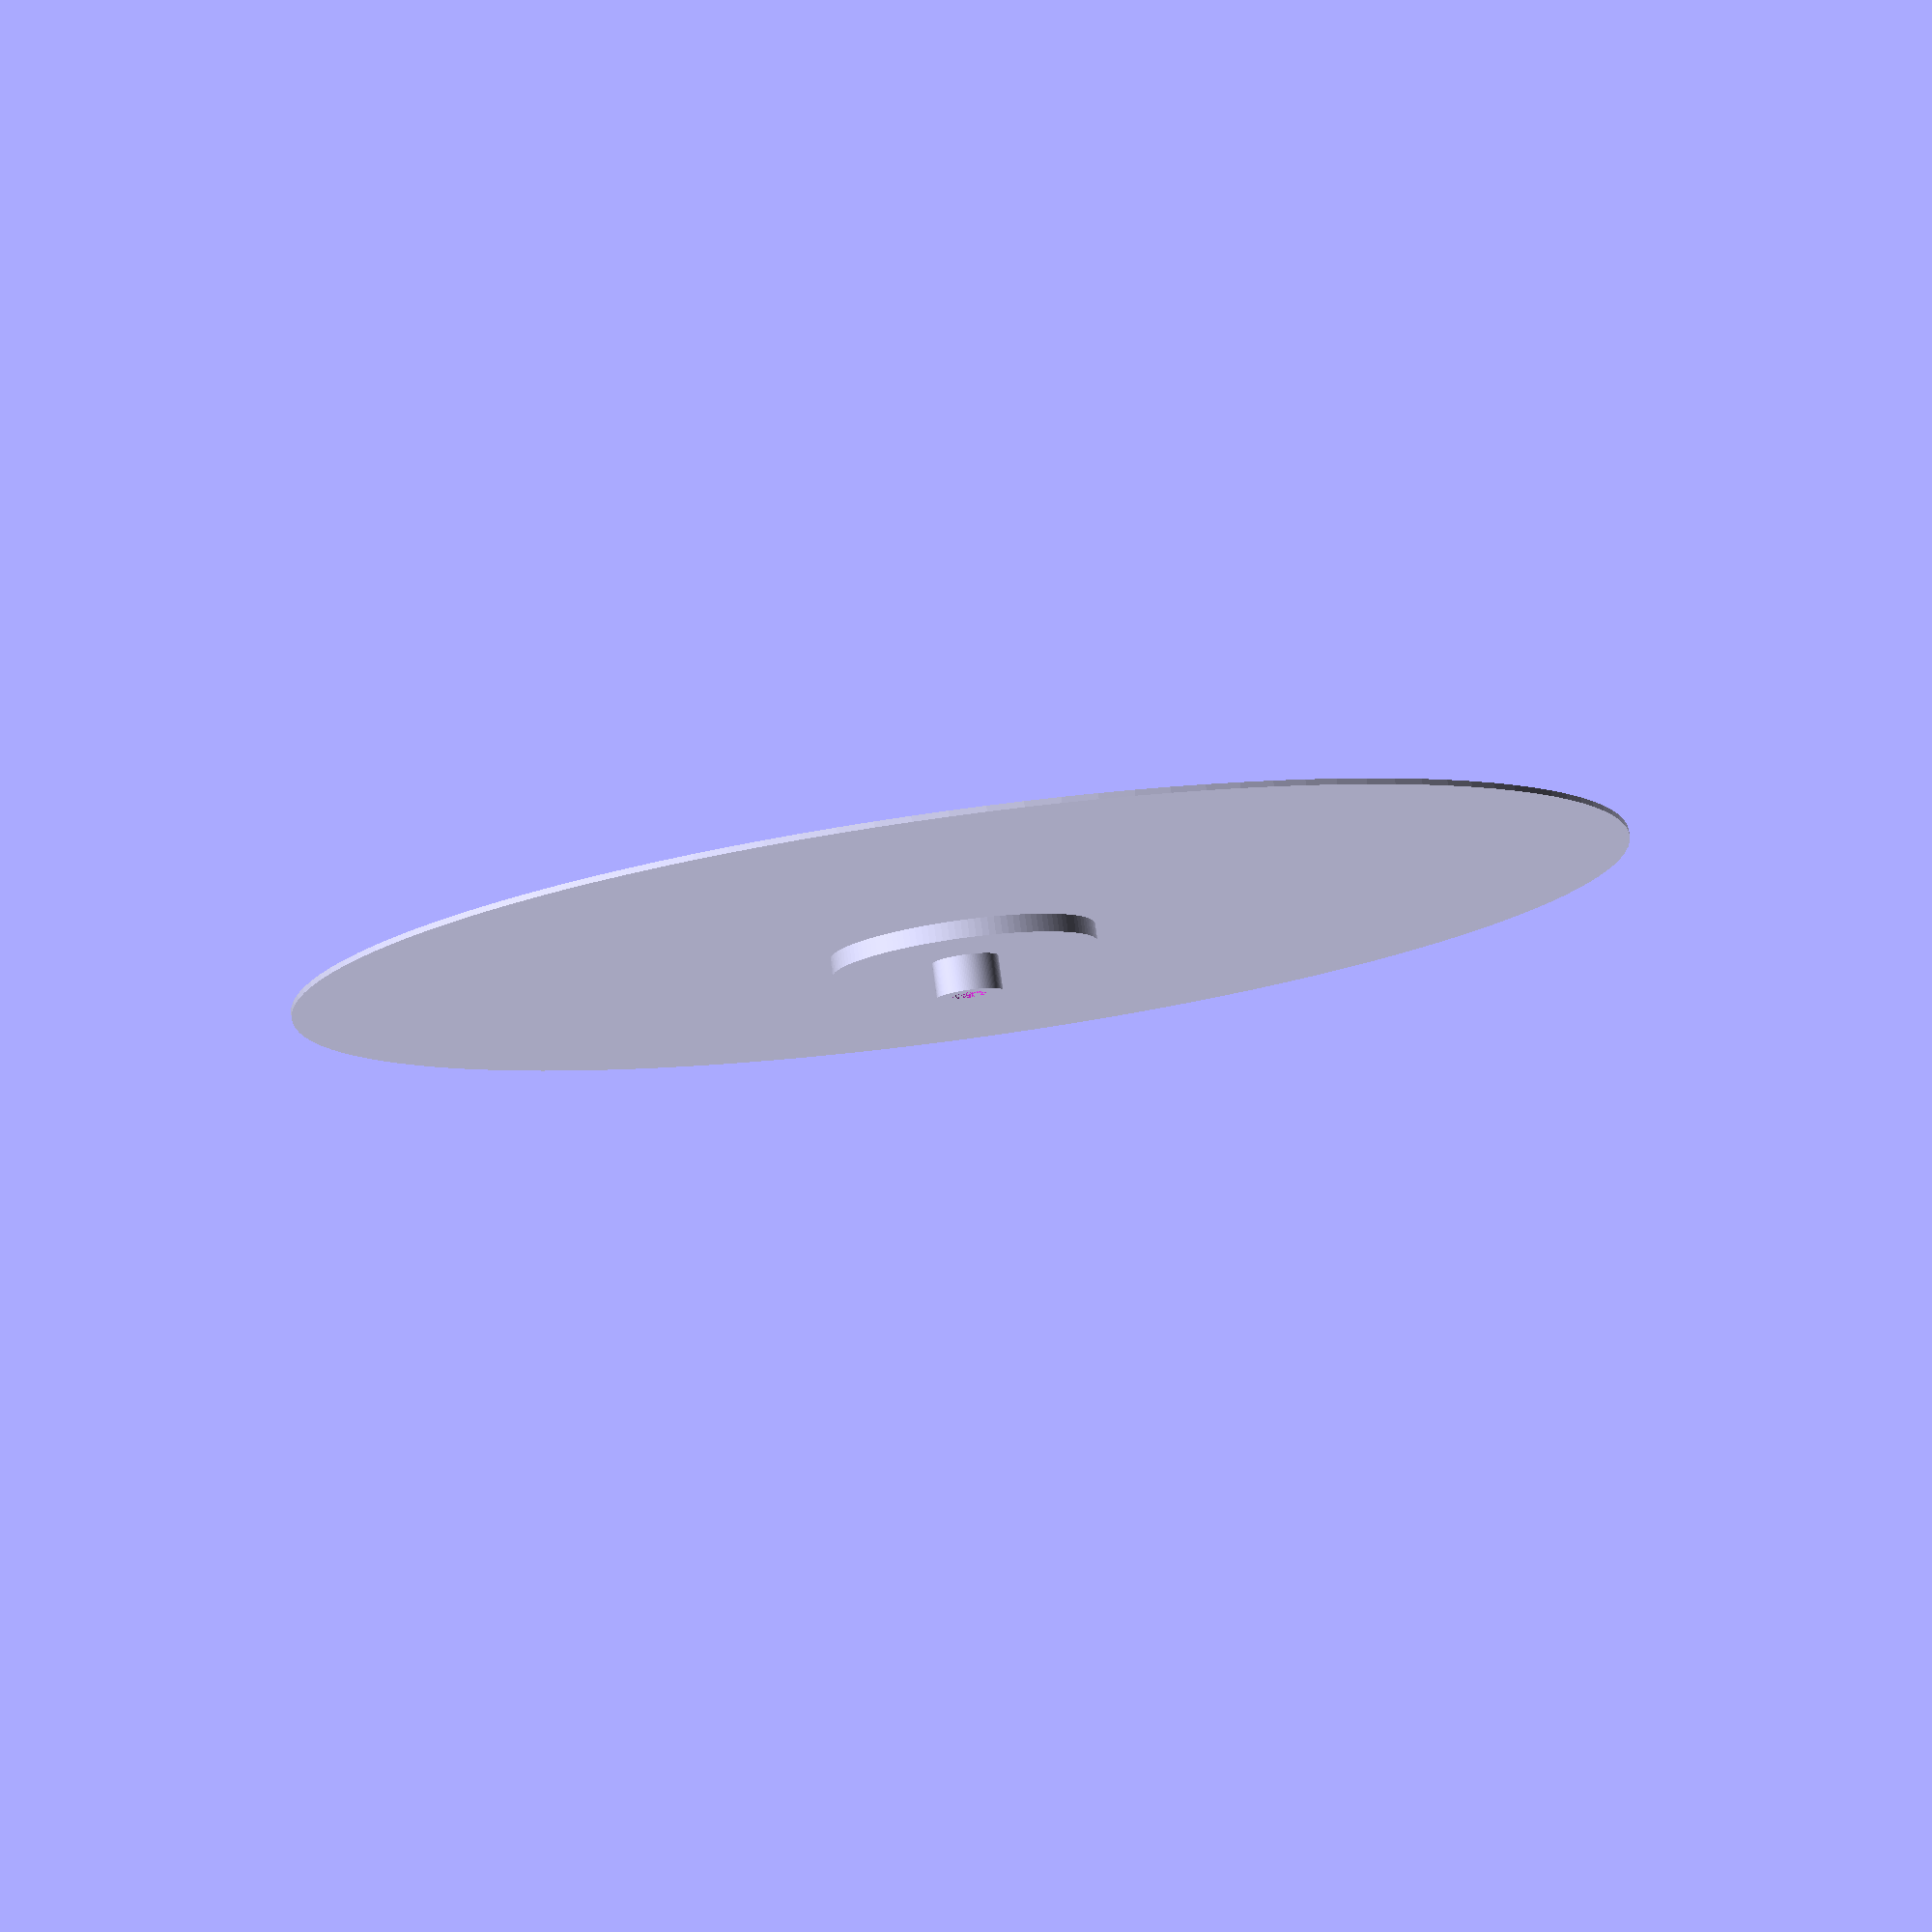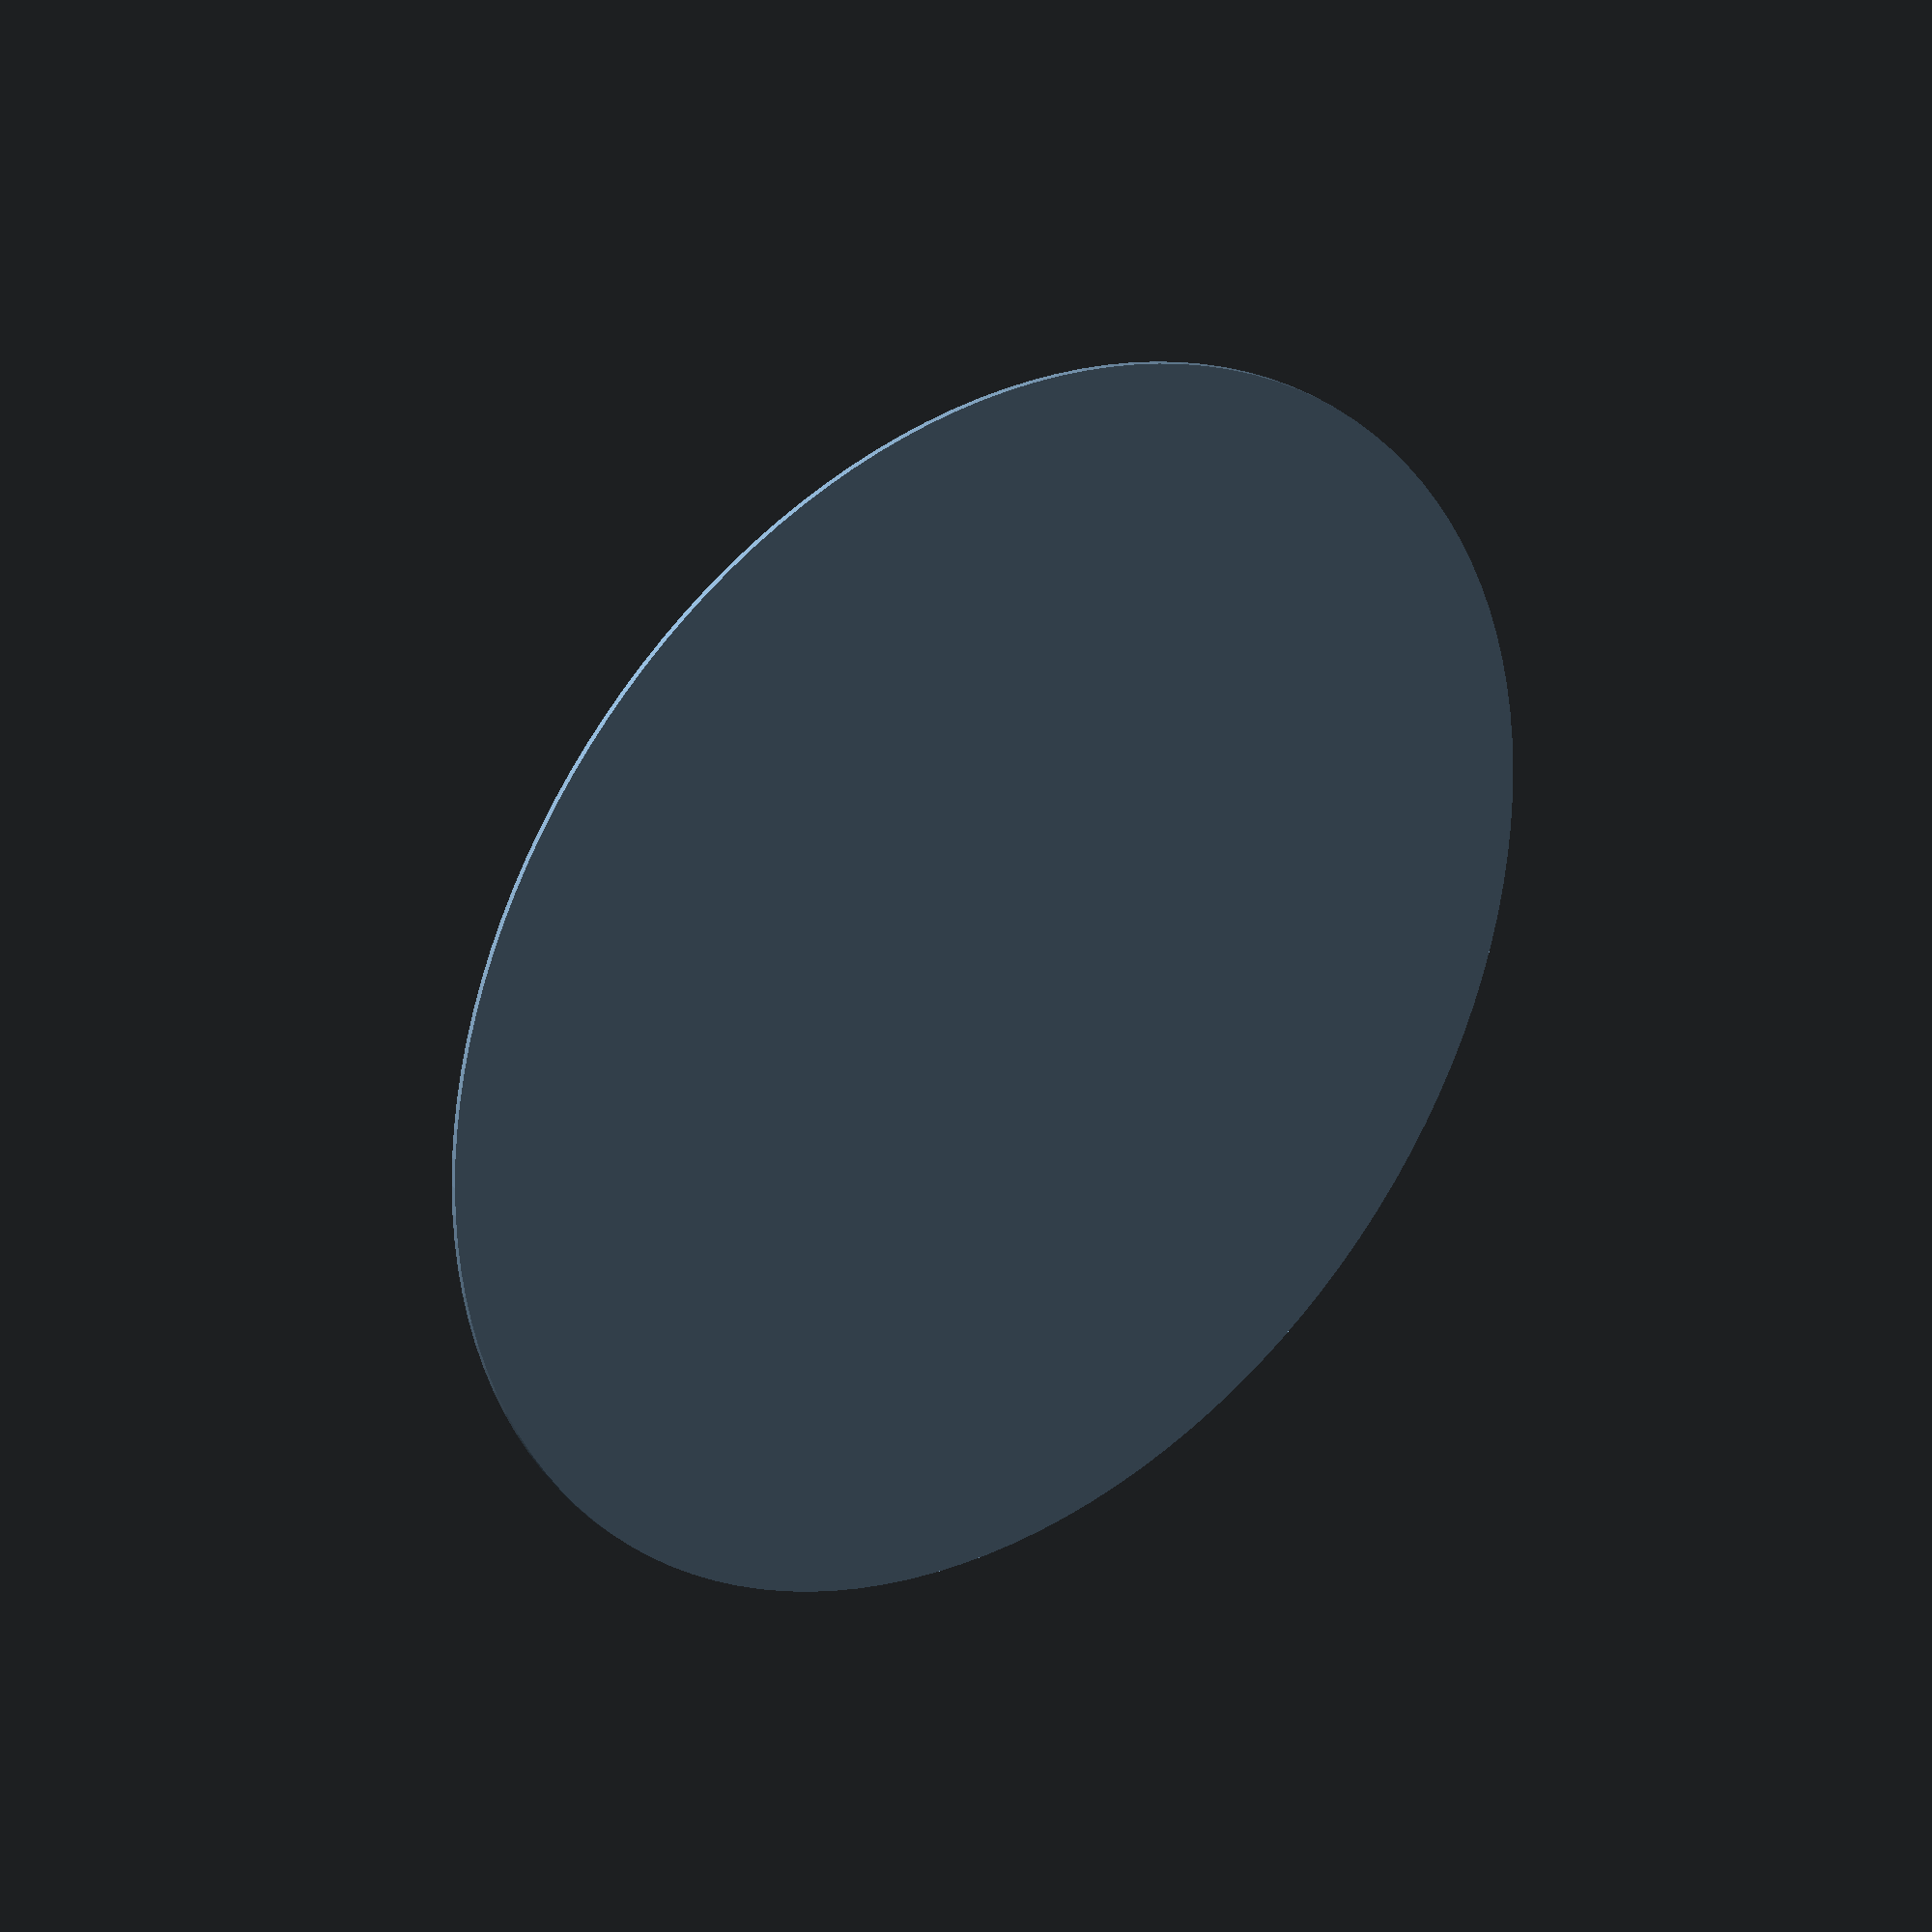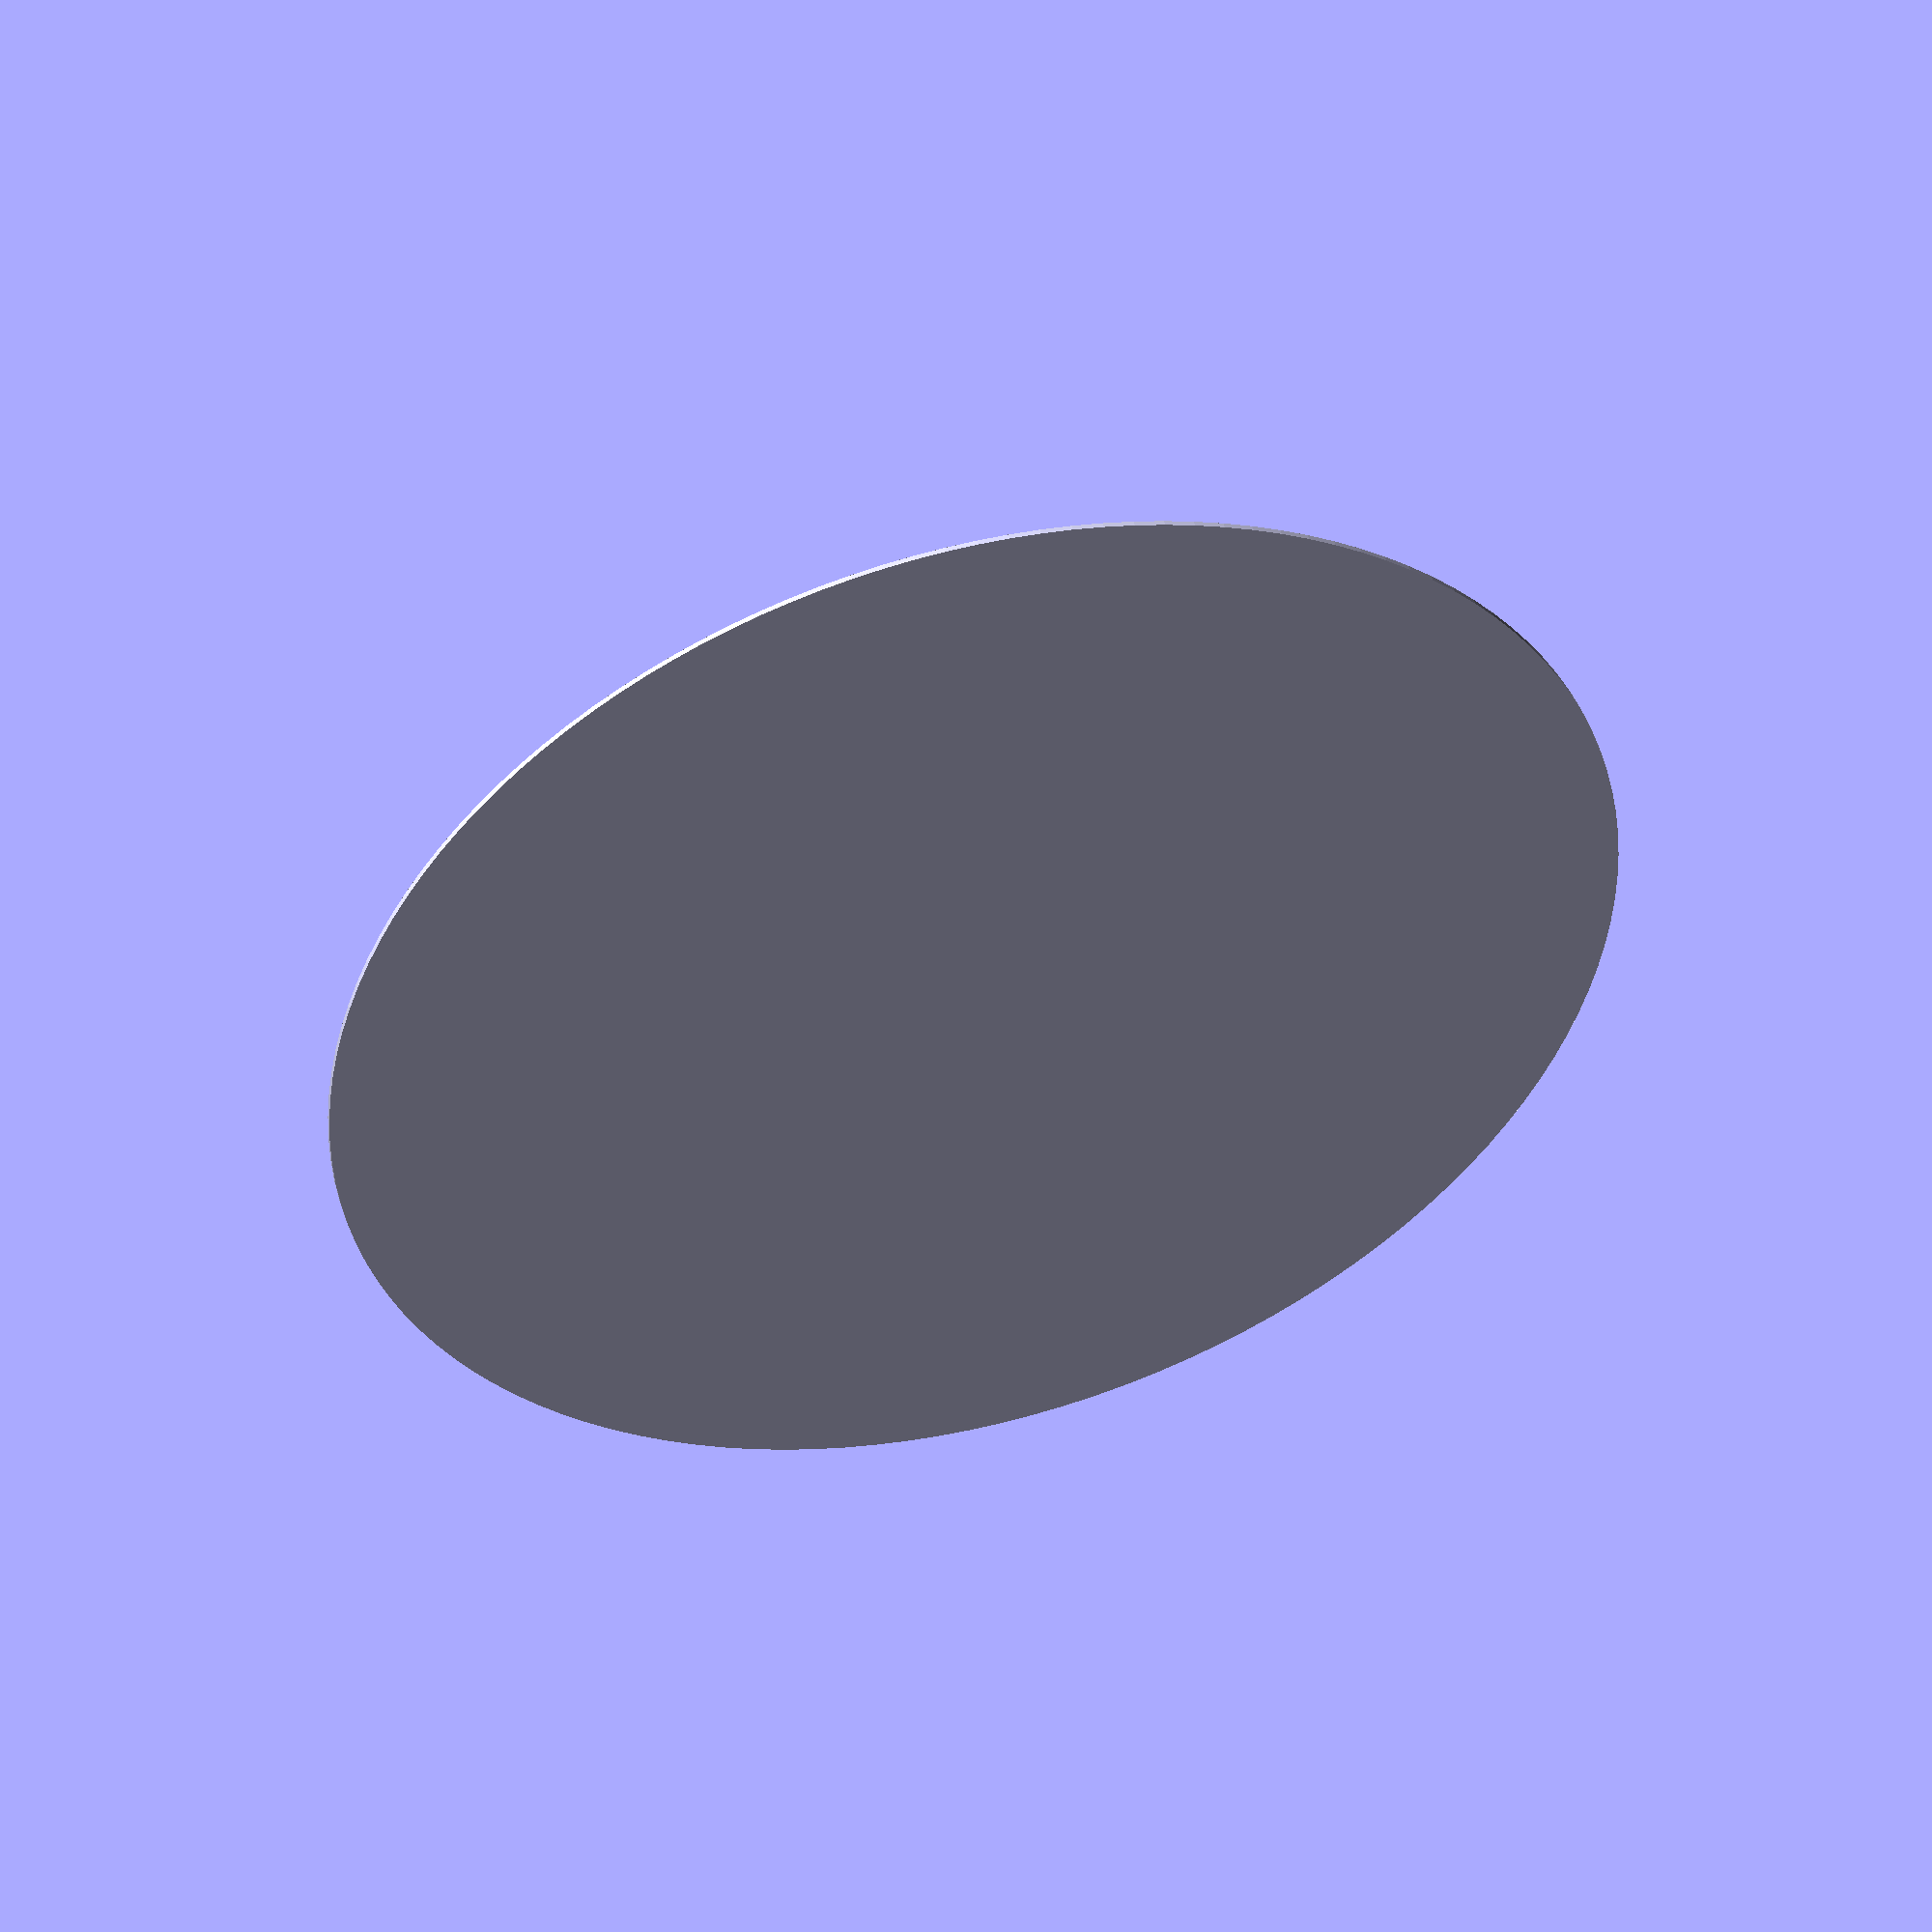
<openscad>
module render() {
  fn = 128;
  thickness = 1.0; // 1.75;
  expansion_fudge = 0.5;
  shaft_radius = (6 + expansion_fudge) / 2.0;
  coupler_thickness = 3;
  coupler_radius = shaft_radius + coupler_thickness;
  coupler_length = 10;
  stabilizer_length = coupler_length / 3;
  stabilizer_radius = 25;
  
  plate_radius = 250.0 / 2.0;

  rotate(a=180, v=[1,0,0])
  difference() {
    union() {
      cylinder(h = coupler_length,
               r1 = coupler_radius,
               r2 = coupler_radius, $fn=fn);
      translate([0, 0, coupler_length-stabilizer_length]) {
        cylinder(h = stabilizer_length,
                 r1 = stabilizer_radius,
                 r2 = stabilizer_radius, $fn=fn);
      }
      translate([0, 0, coupler_length]) {
        cylinder(h = thickness,
                 r1 = plate_radius,
                 r2 = plate_radius, $fn=fn);
      }
    }
    cylinder(h = coupler_length - thickness,
             r1 = shaft_radius,
             r2 = shaft_radius, $fn=fn);
  }
}

// Render main
echo(version=version());
render();

</openscad>
<views>
elev=99.2 azim=302.8 roll=187.7 proj=p view=solid
elev=329.7 azim=104.4 roll=142.2 proj=o view=wireframe
elev=131.3 azim=289.3 roll=15.7 proj=o view=solid
</views>
